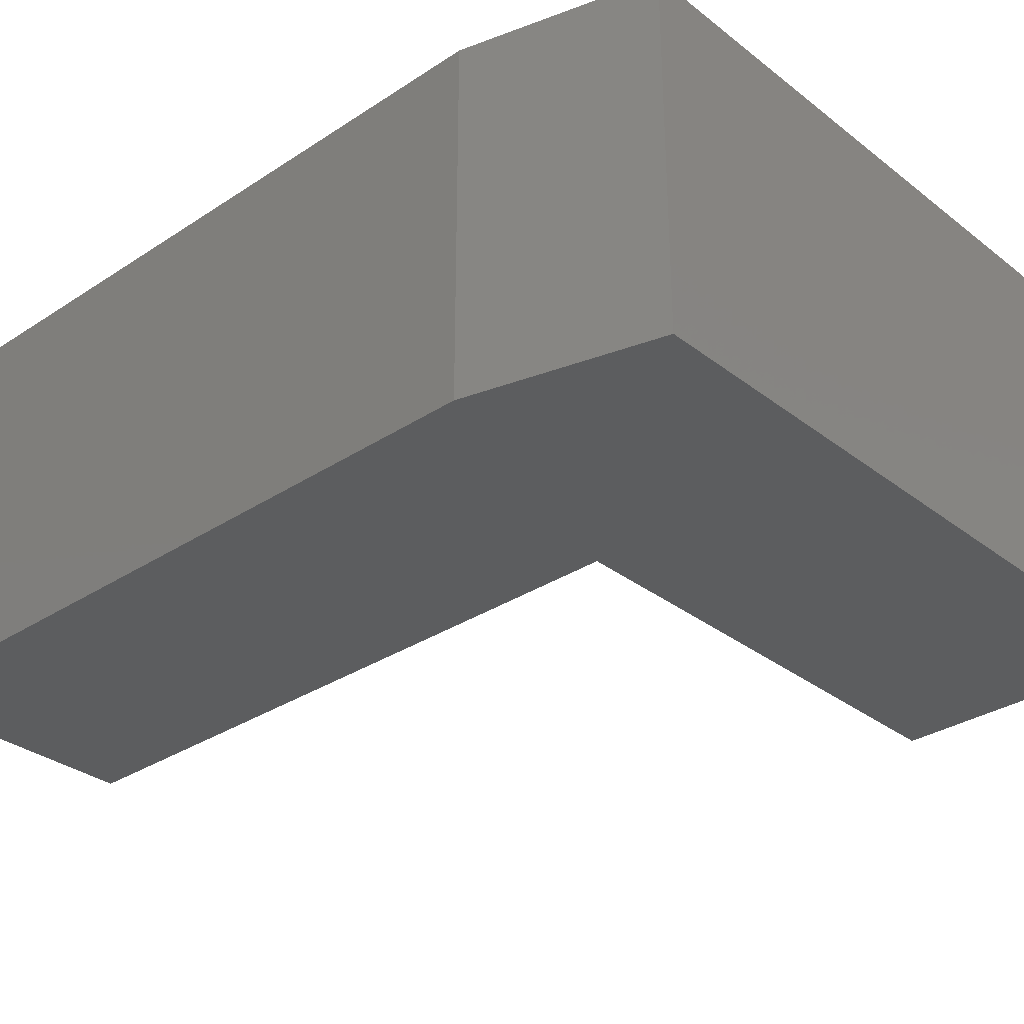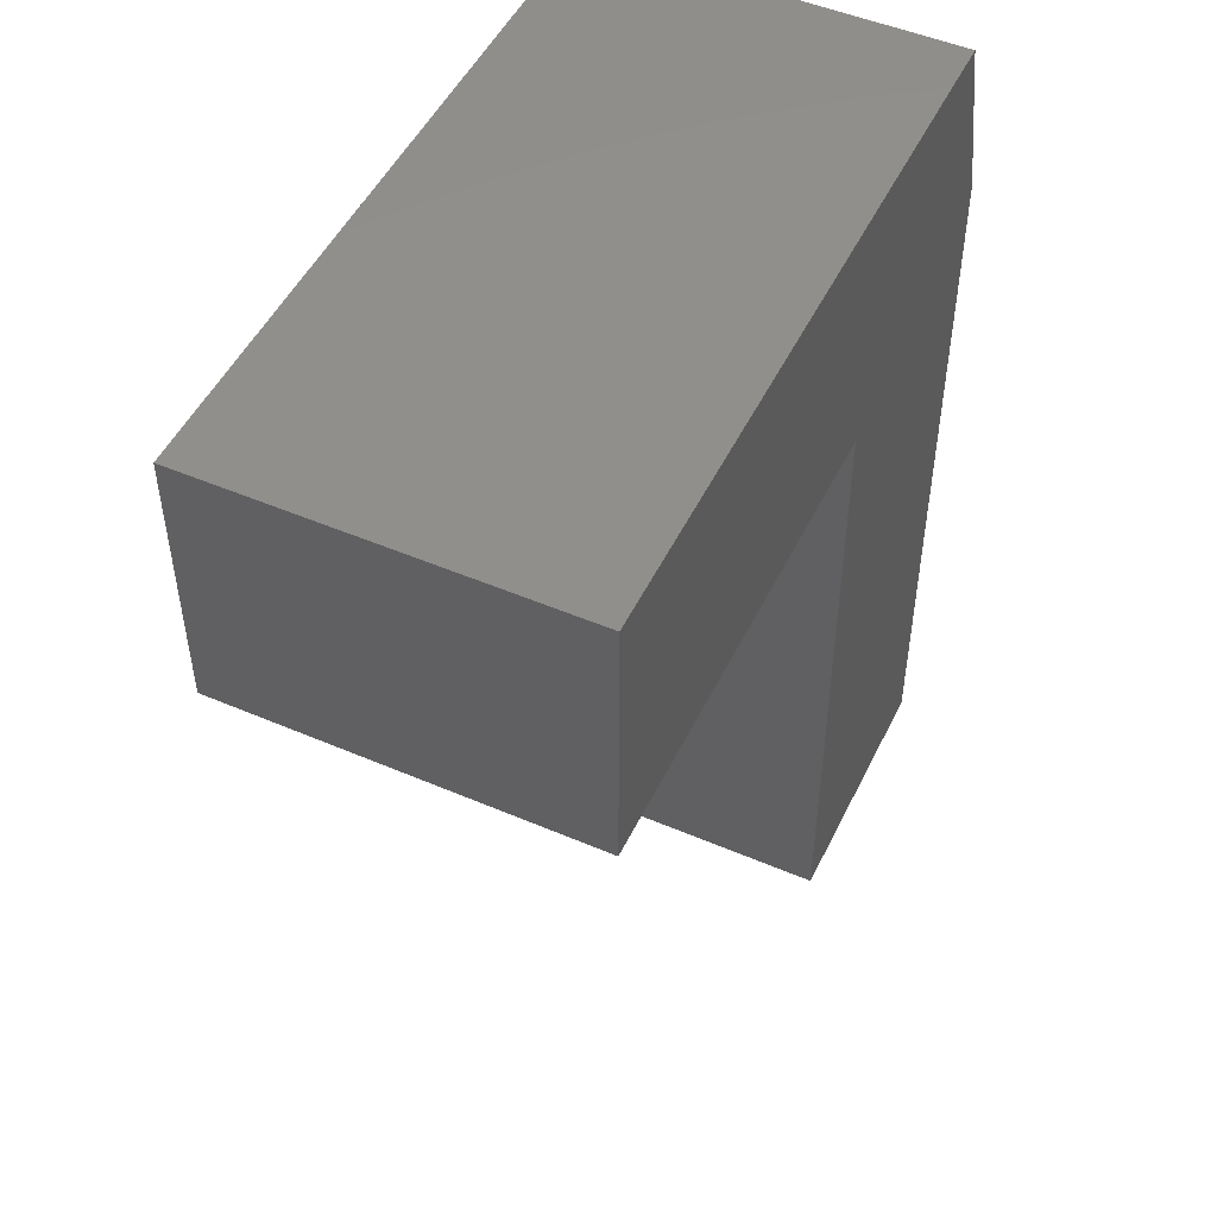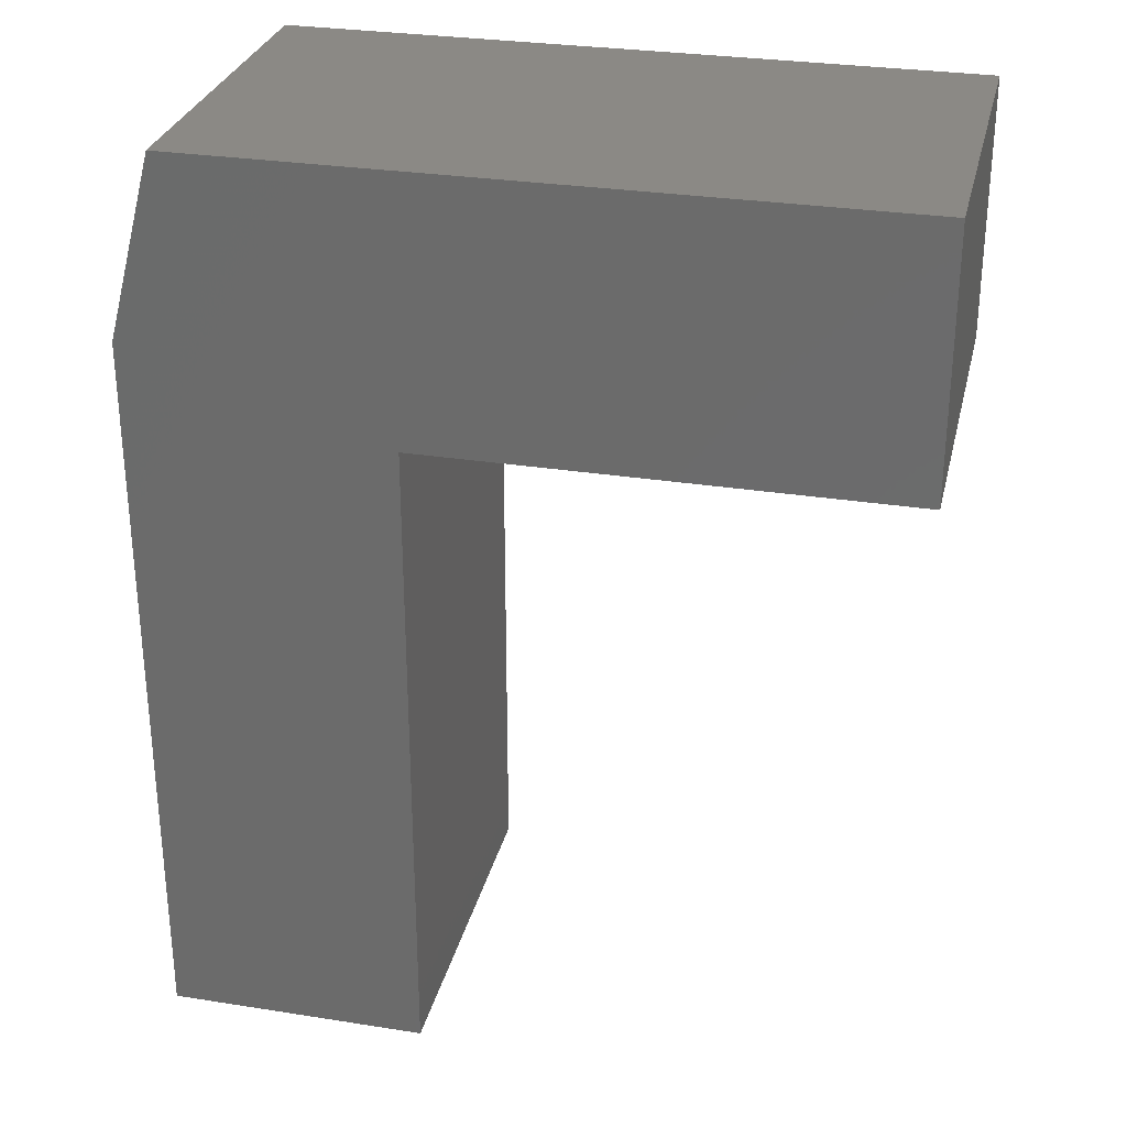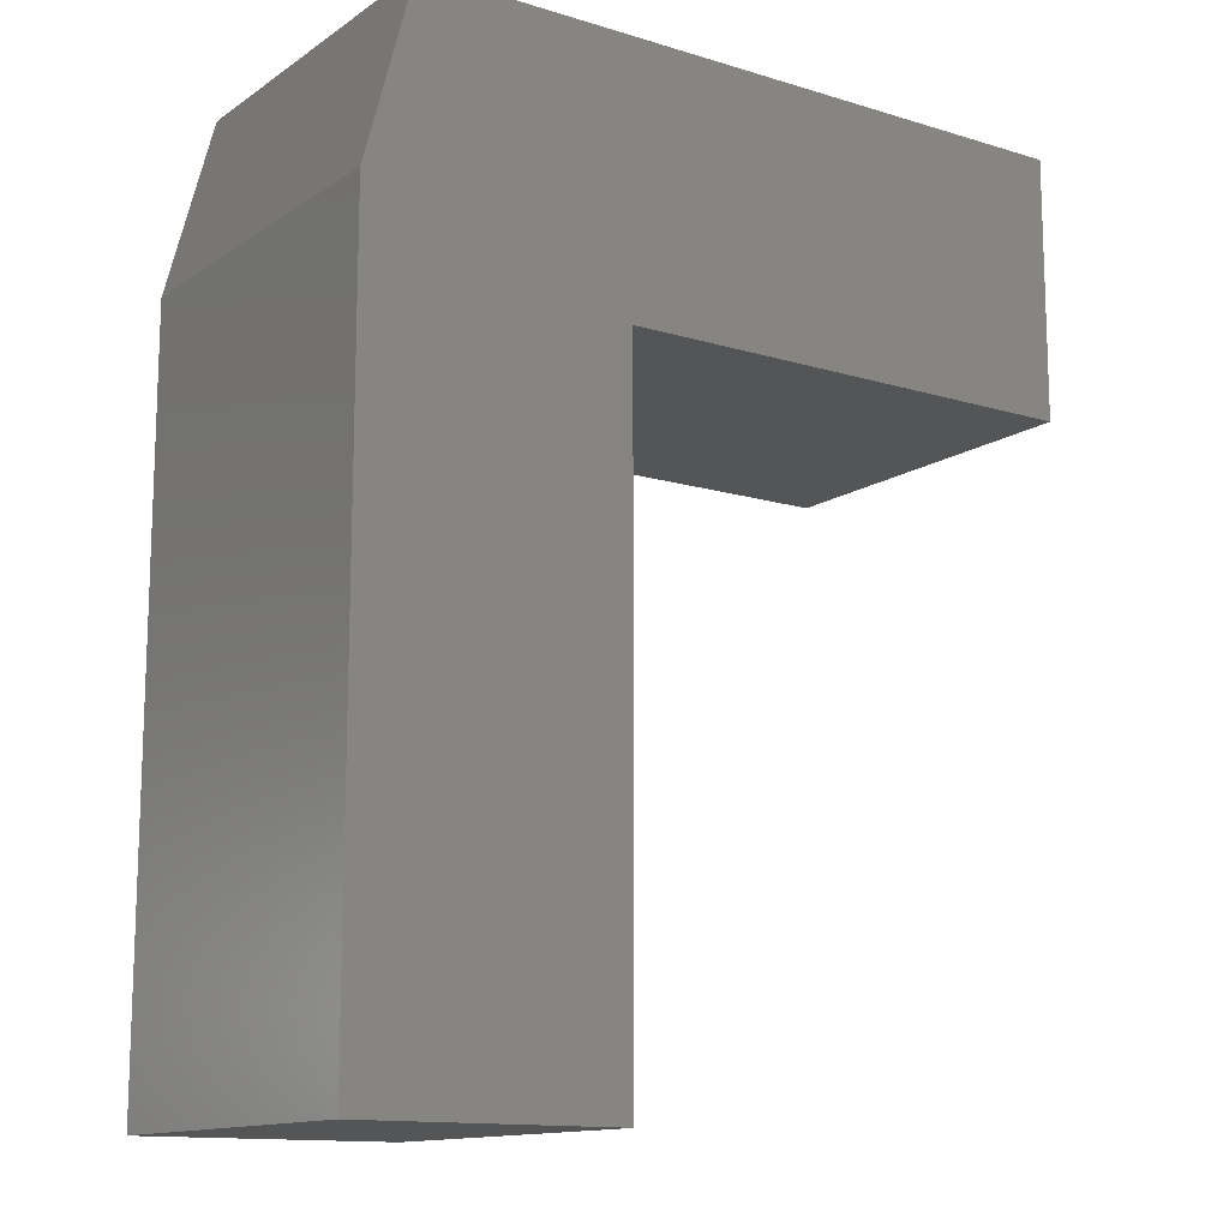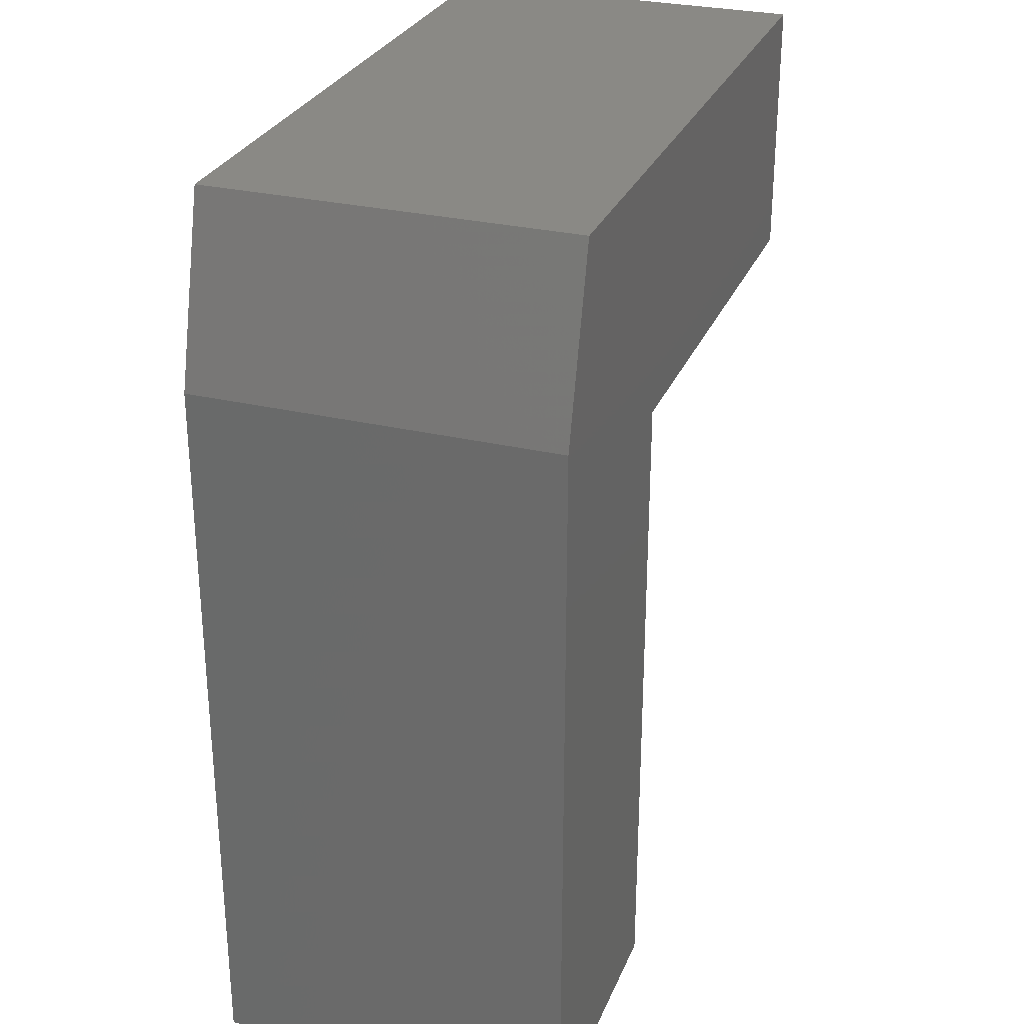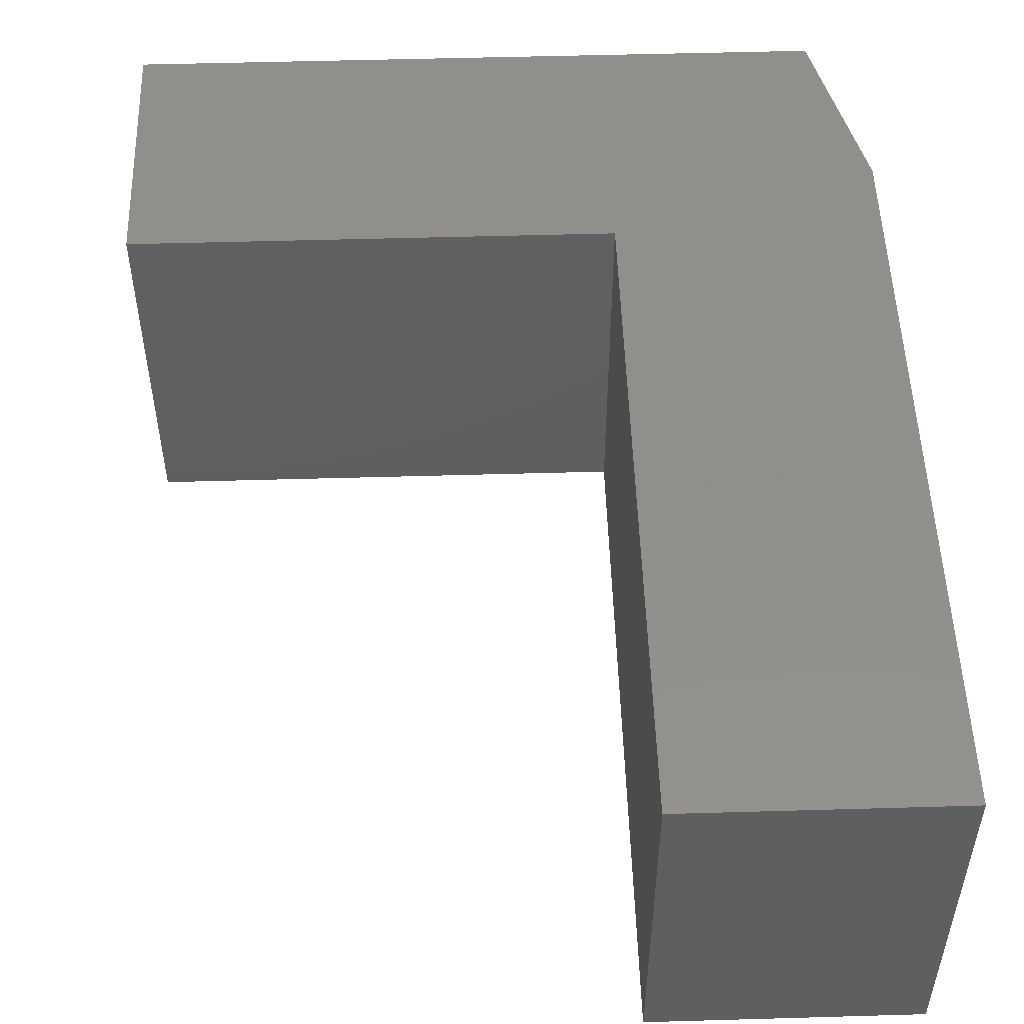
<metadata>
{"format":"stl","ext":"stl","renderer":"f3d","projection":"perspective","resolution":1024,"background":"white","views":[{"elev":-31.8,"azim":-47.3,"up":"+Y"},{"elev":49.7,"azim":115.3,"up":"+Z"},{"elev":29.4,"azim":13.1,"up":"+Z"},{"elev":-13.3,"azim":-34.5,"up":"+Z"},{"elev":28.7,"azim":-70.4,"up":"+Z"},{"elev":51.4,"azim":178.2,"up":"+Y"}]}
</metadata>
<code>
# stl→obj: 14 verts, 24 faces
v 0.6 -0.2969 0.75
v 0.03906 -0.2969 0.75
v 0.6 -0.2969 0.5368
v 3.684e-17 -0.2969 0.6016
v 0.2132 -0.2969 0.5368
v 0 -0.2969 0
v 0.2132 -0.2969 -1.305e-17
v 0.2132 0 0.5368
v 3.684e-17 0 0.6016
v 0.6 0 0.5368
v 0.03906 0 0.75
v 0.6 0 0.75
v 0 0 0
v 0.2132 0 -1.305e-17
f 1 2 3
f 3 2 4
f 3 4 5
f 6 7 4
f 4 7 5
f 8 9 10
f 10 9 11
f 10 11 12
f 13 9 14
f 14 9 8
f 4 9 6
f 6 9 13
f 1 12 2
f 2 12 11
f 2 11 4
f 4 11 9
f 10 12 3
f 3 12 1
f 5 8 3
f 3 8 10
f 7 14 5
f 5 14 8
f 13 14 6
f 6 14 7

</code>
